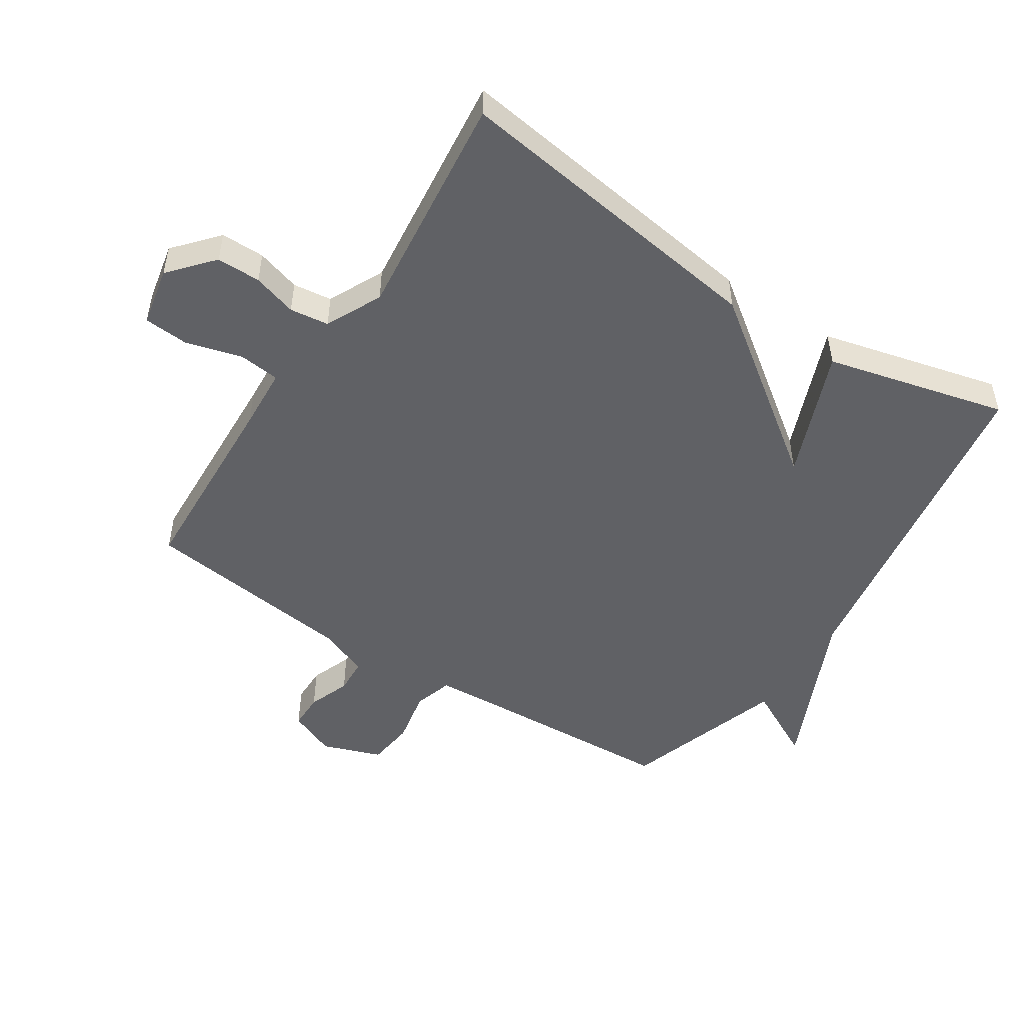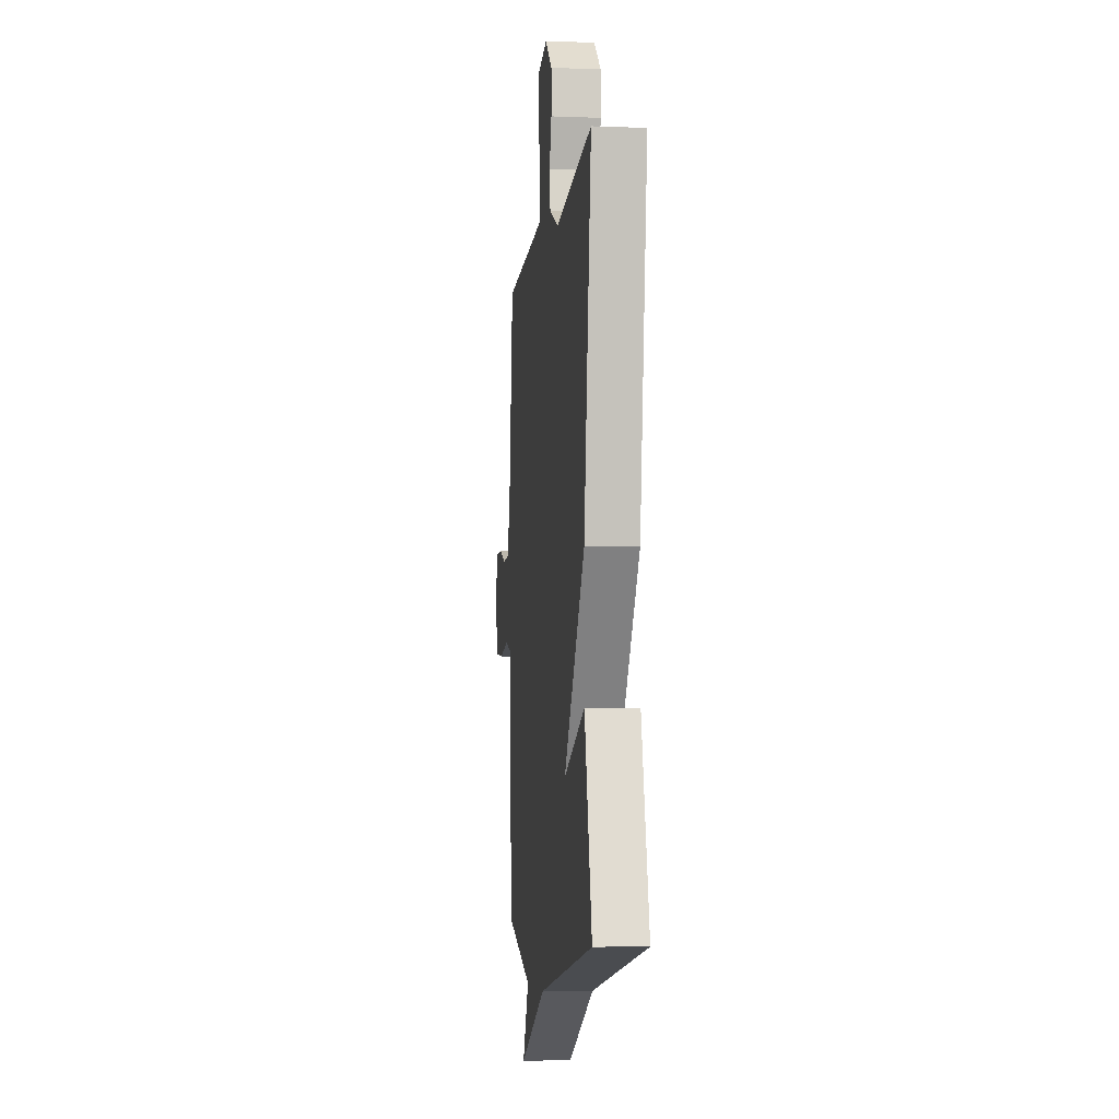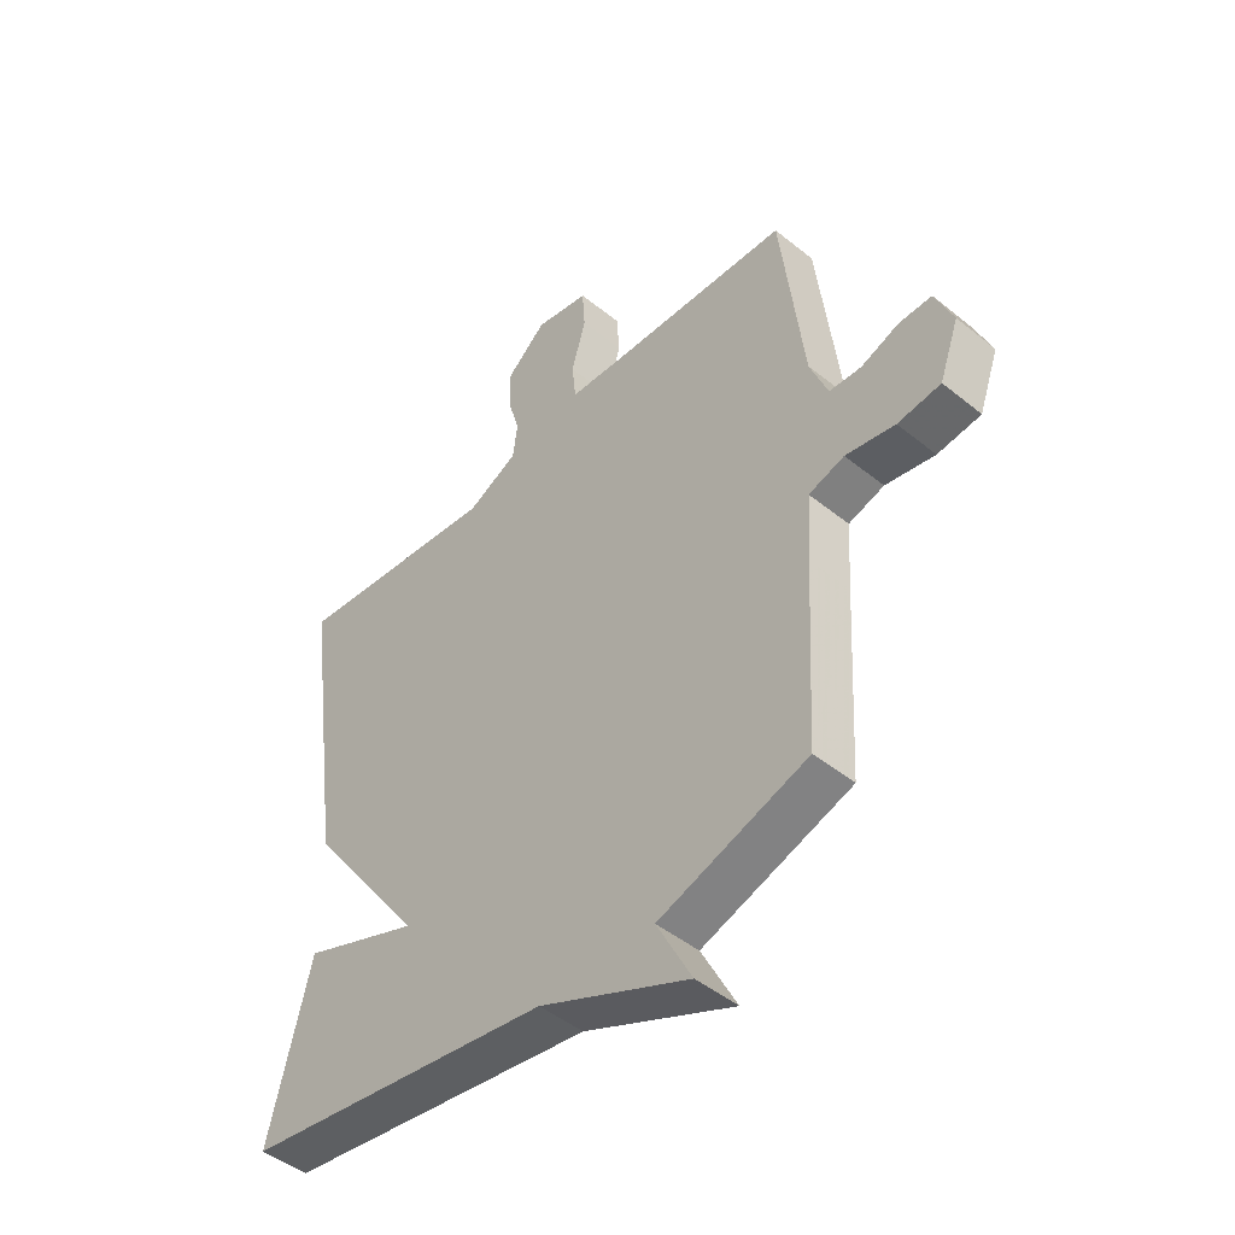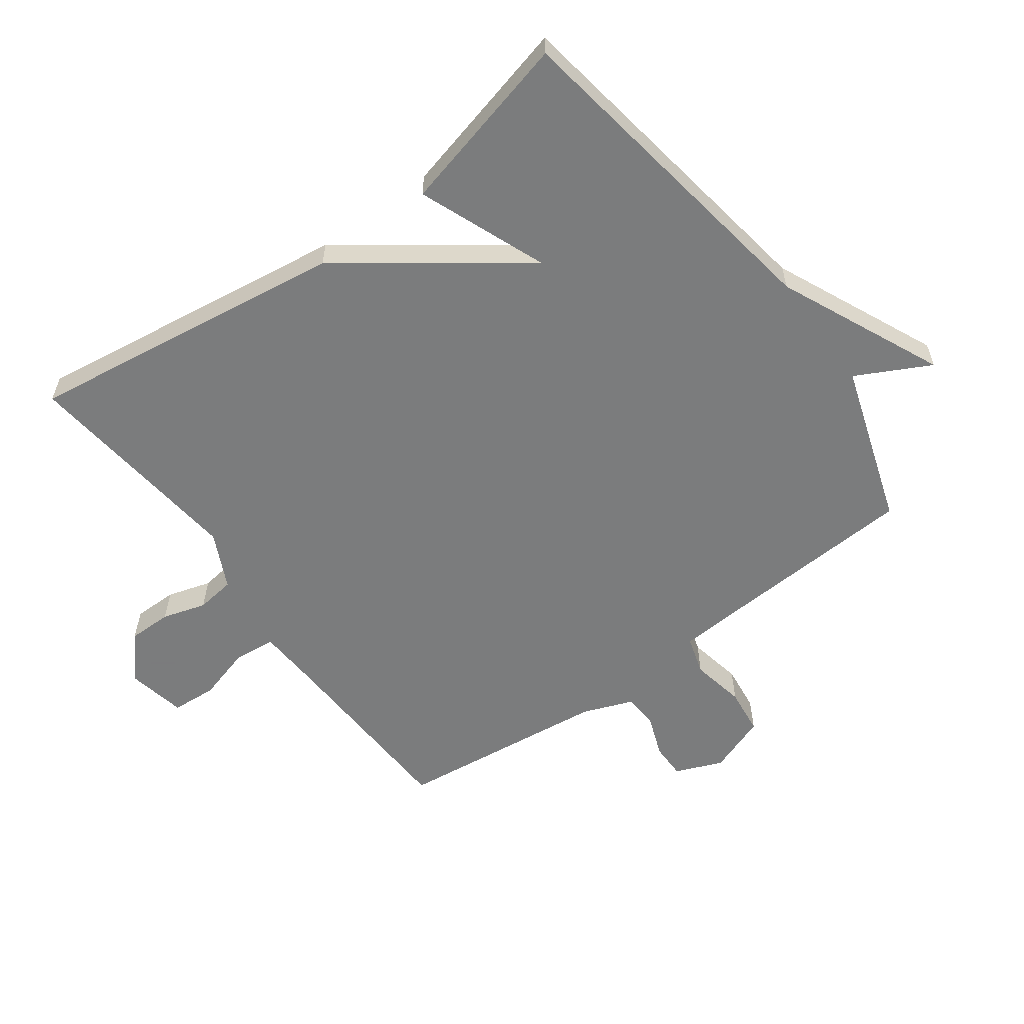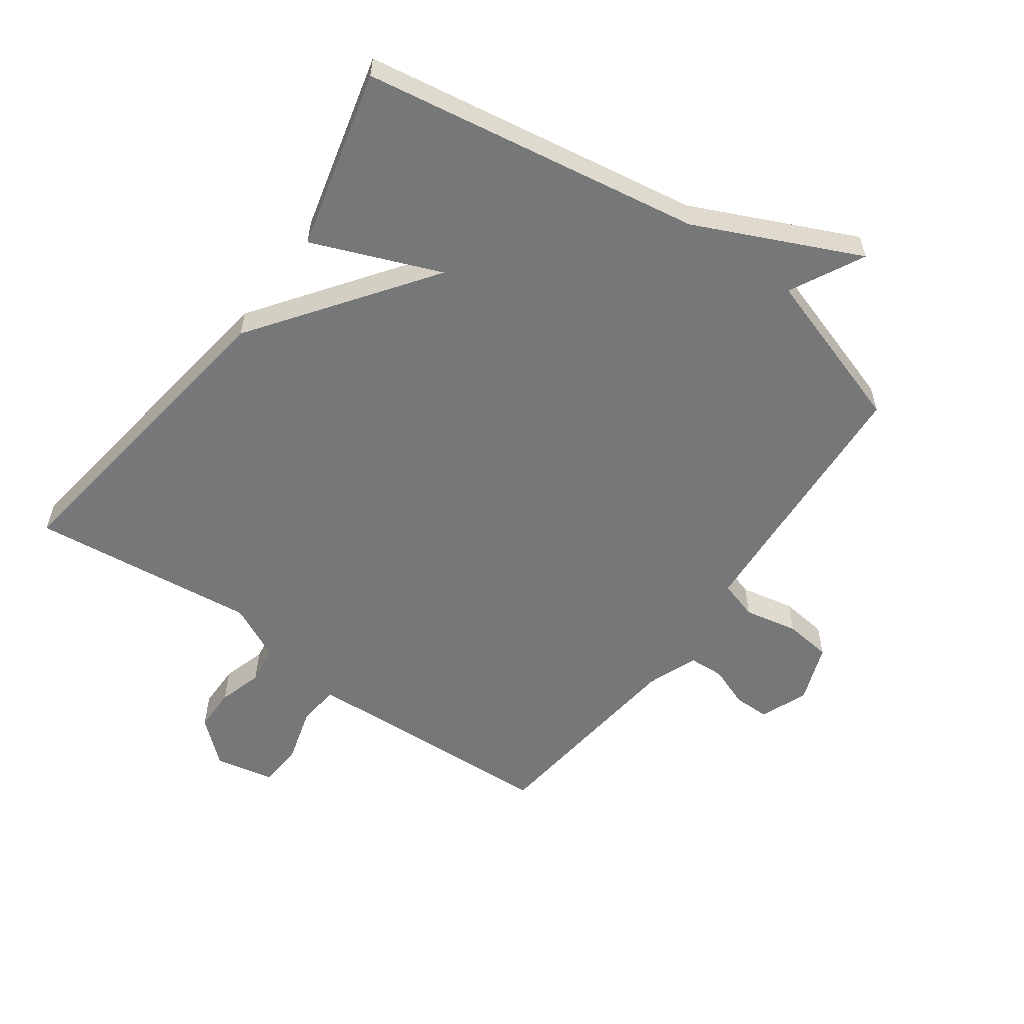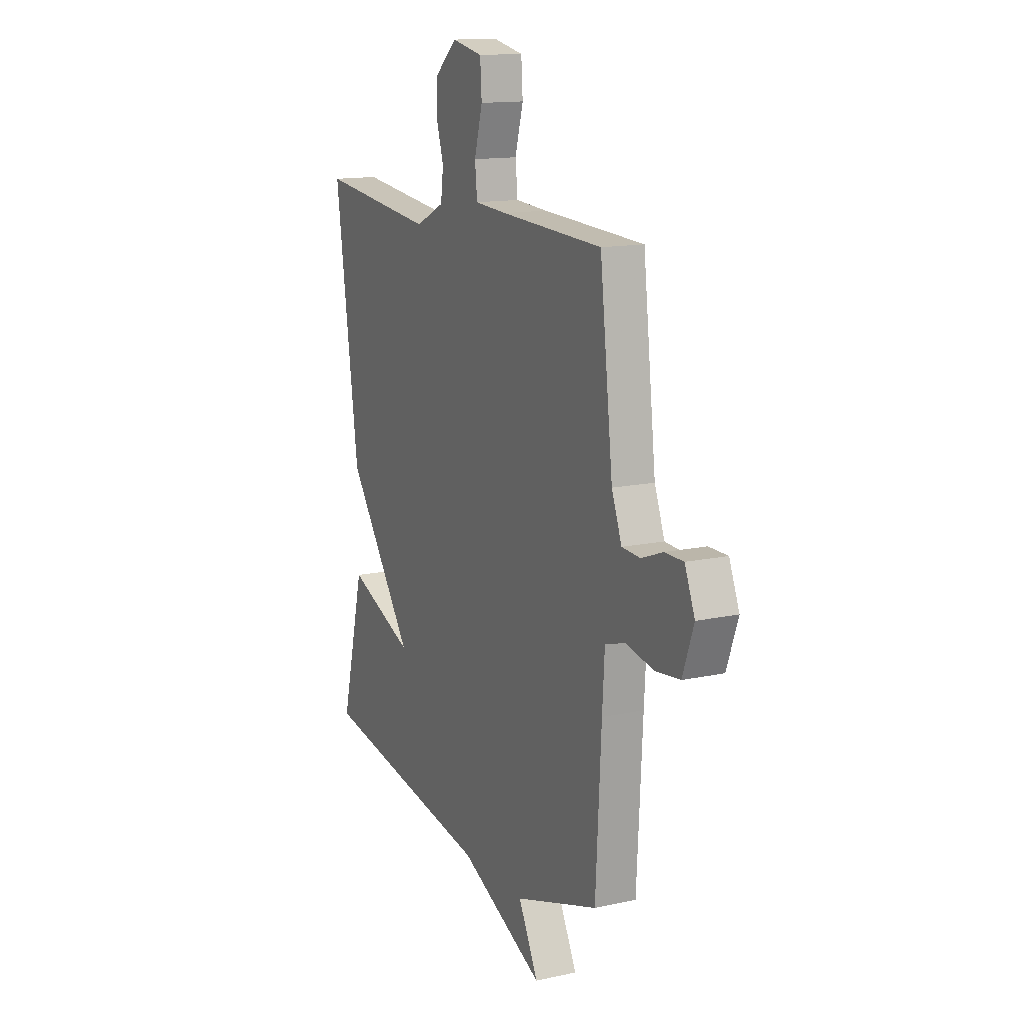
<metadata>
{"format":"obj","ext":"obj","renderer":"f3d","projection":"perspective","resolution":1024,"background":"white","views":[{"elev":-50.2,"azim":56.9,"up":"+Y"},{"elev":-6.0,"azim":83.4,"up":"+Z"},{"elev":-46.9,"azim":-132.5,"up":"+Z"},{"elev":-58.6,"azim":126.2,"up":"+Y"},{"elev":-57.1,"azim":144.5,"up":"+Y"},{"elev":14.1,"azim":-115.8,"up":"+Z"}]}
</metadata>
<code>
v 0.5 0.07 0.5
v 0.428 0.07 -0.012
v 0.223 0.07 -0.293
v 0.428 0.07 -0.212
v 0.5 0.07 -0.5
v -0.042 0.07 -0.585
v -0.303 0.07 -0.703
v -0.242 0.07 -0.585
v -0.5 0.07 -0.5
v -0.517 0.07 -0.191
v -0.524 0.07 -0.077
v -0.586 0.07 -0.058
v -0.672 0.07 -0.075
v -0.747 0.07 -0.066
v -0.781 0.07 0.028
v -0.75 0.07 0.103
v -0.693 0.07 0.103
v -0.627 0.07 0.078
v -0.571 0.07 0.081
v -0.54 0.07 0.161
v -0.5 0.07 0.5
v -0.187 0.07 0.514
v -0.088 0.07 0.52
v -0.081 0.07 0.586
v -0.106 0.07 0.674
v -0.101 0.07 0.746
v -0.007 0.07 0.765
v 0.062 0.07 0.705
v 0.062 0.07 0.635
v 0.041 0.07 0.565
v 0.049 0.07 0.503
v 0.138 0.07 0.46
v 0.5 0 0.5
v 0.428 0 -0.012
v 0.223 0 -0.293
v 0.428 0 -0.212
v 0.5 0 -0.5
v -0.042 0 -0.585
v -0.303 0 -0.703
v -0.242 0 -0.585
v -0.5 0 -0.5
v -0.517 0 -0.191
v -0.524 0 -0.077
v -0.586 0 -0.058
v -0.672 0 -0.075
v -0.747 0 -0.066
v -0.781 0 0.028
v -0.75 0 0.103
v -0.693 0 0.103
v -0.627 0 0.078
v -0.571 0 0.081
v -0.54 0 0.161
v -0.5 0 0.5
v -0.187 0 0.514
v -0.088 0 0.52
v -0.081 0 0.586
v -0.106 0 0.674
v -0.101 0 0.746
v -0.007 0 0.765
v 0.062 0 0.705
v 0.062 0 0.635
v 0.041 0 0.565
v 0.049 0 0.503
v 0.138 0 0.46
f 28 29 30
f 27 28 30
f 26 27 30
f 25 26 30
f 24 25 30
f 23 24 30 31
f 22 23 31 32
f 20 21 22 32
f 16 17 18
f 15 16 18
f 14 15 18
f 13 14 18
f 12 13 18
f 11 12 18 19
f 8 9 10
f 8 10 11
f 6 7 8
f 5 6 8
f 4 5 8
f 3 4 8
f 19 20 32
f 11 19 32
f 8 11 32
f 3 8 32
f 2 3 32
f 1 2 32
f 62 61 60
f 62 60 59
f 62 59 58
f 62 58 57
f 62 57 56
f 63 62 56 55
f 64 63 55 54
f 64 54 53 52
f 50 49 48
f 50 48 47
f 50 47 46
f 50 46 45
f 50 45 44
f 51 50 44 43
f 42 41 40
f 43 42 40
f 40 39 38
f 40 38 37
f 40 37 36
f 40 36 35
f 64 52 51
f 64 51 43
f 64 43 40
f 64 40 35
f 64 35 34
f 64 34 33
f 1 33 34 2
f 2 34 35 3
f 3 35 36 4
f 4 36 37 5
f 5 37 38 6
f 6 38 39 7
f 7 39 40 8
f 8 40 41 9
f 9 41 42 10
f 10 42 43 11
f 11 43 44 12
f 12 44 45 13
f 13 45 46 14
f 14 46 47 15
f 15 47 48 16
f 16 48 49 17
f 17 49 50 18
f 18 50 51 19
f 19 51 52 20
f 20 52 53 21
f 21 53 54 22
f 22 54 55 23
f 23 55 56 24
f 24 56 57 25
f 25 57 58 26
f 26 58 59 27
f 27 59 60 28
f 28 60 61 29
f 29 61 62 30
f 30 62 63 31
f 31 63 64 32
f 32 64 33 1

</code>
